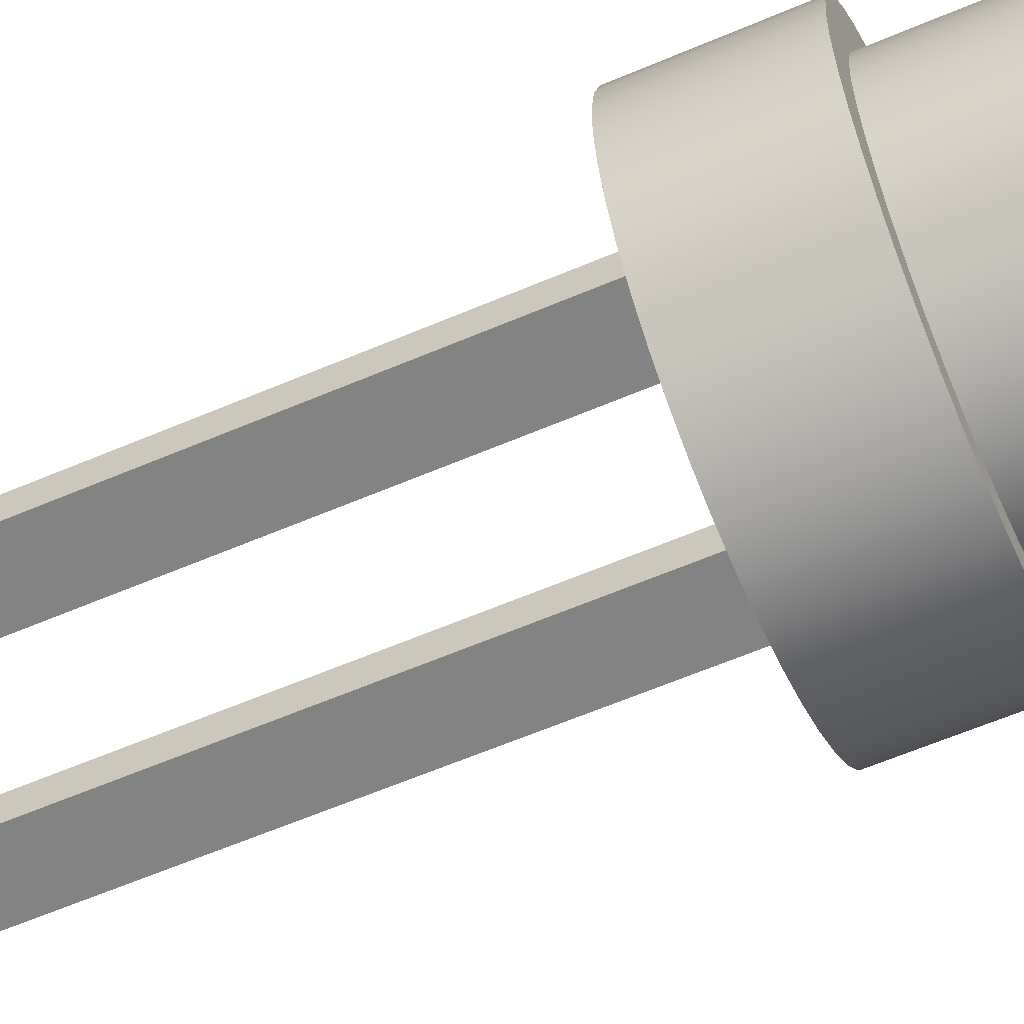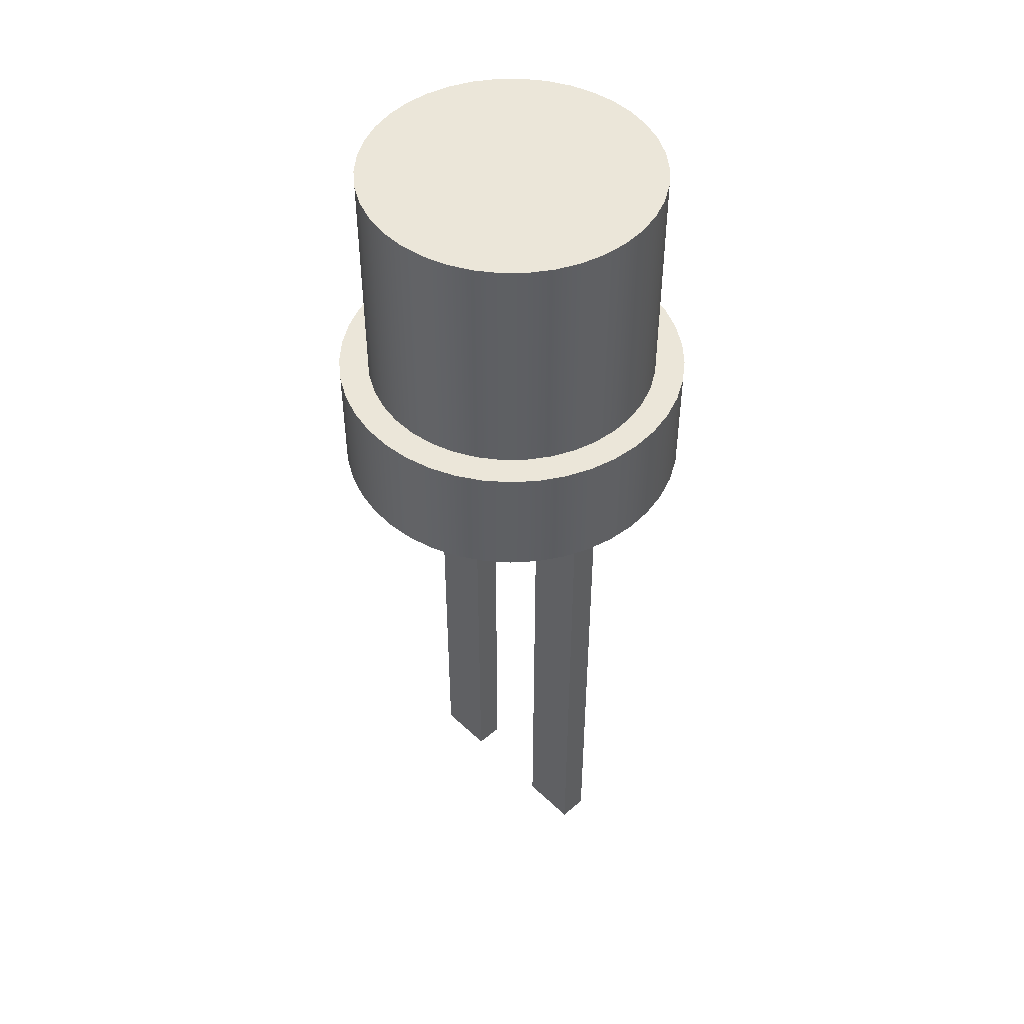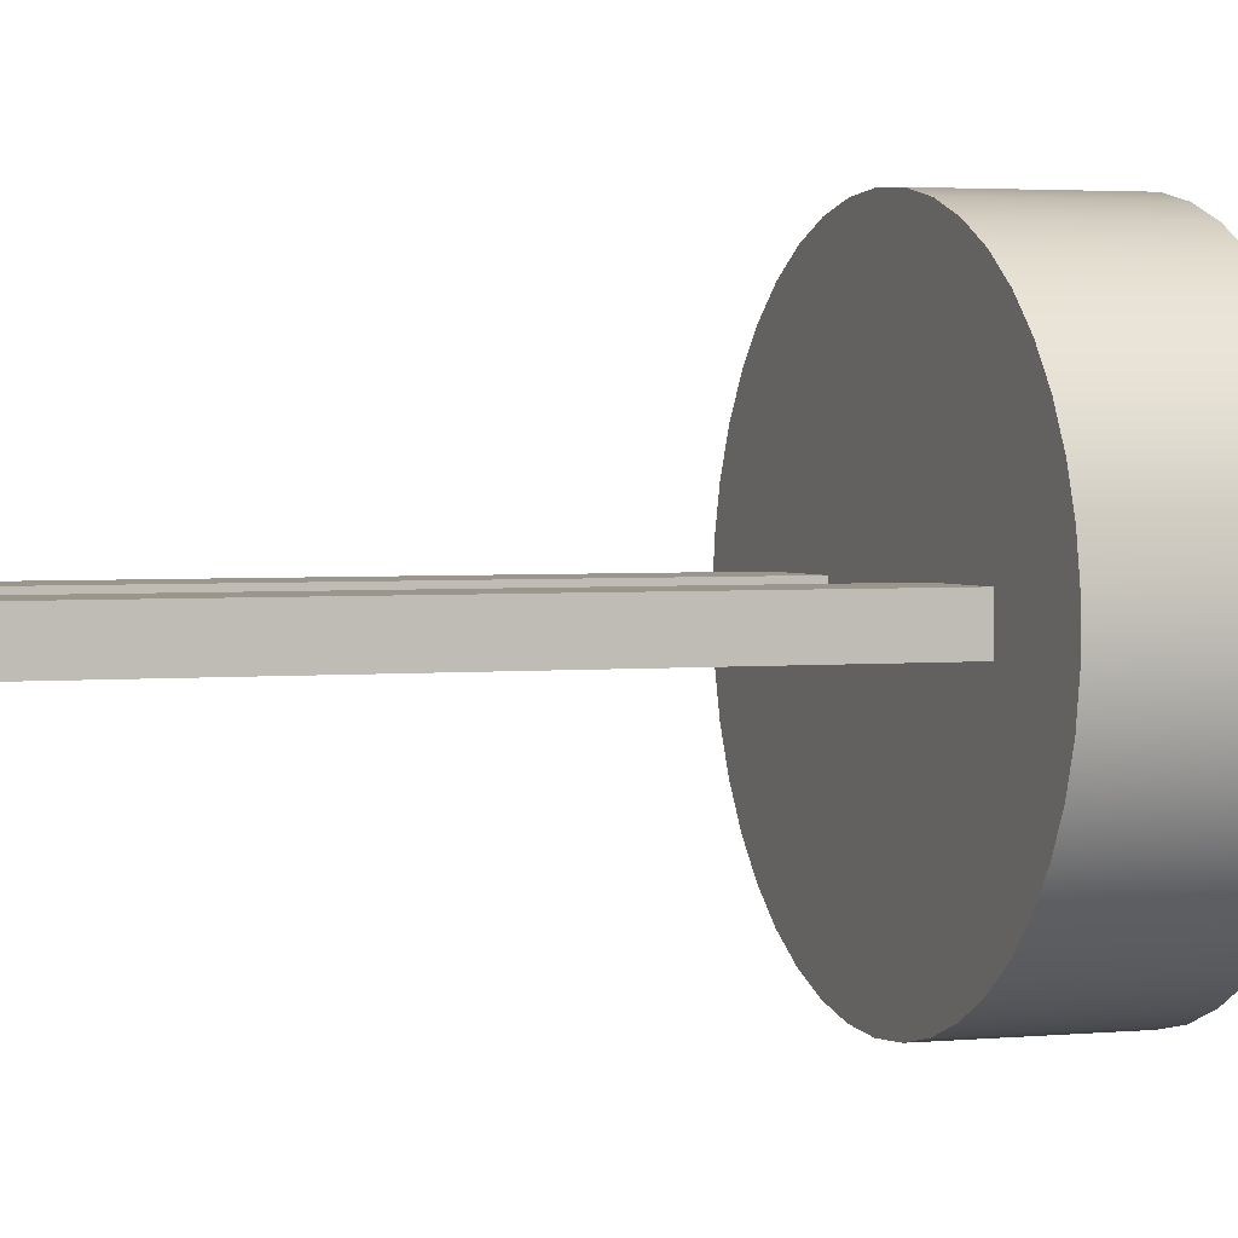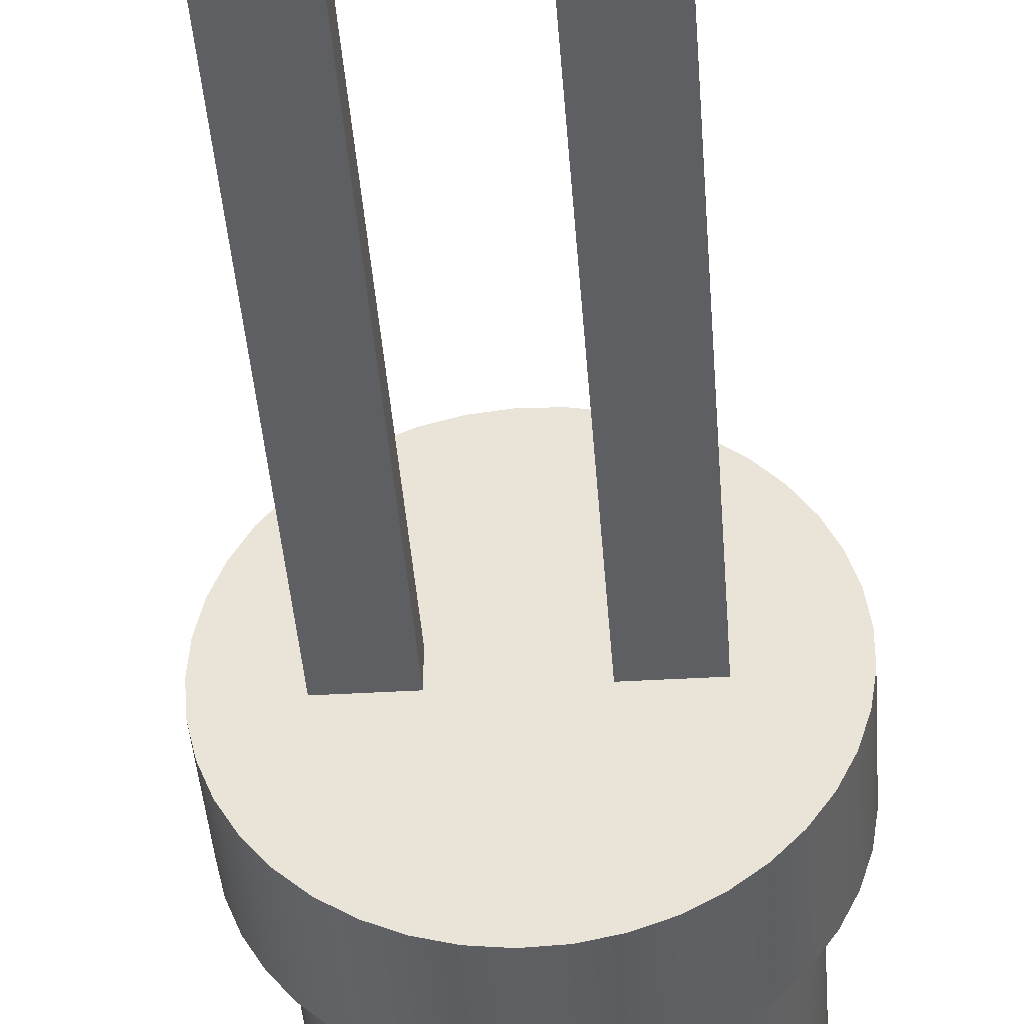
<metadata>
{"format":"obj","ext":"obj","renderer":"f3d","projection":"perspective","resolution":1024,"background":"white","views":[{"elev":-61.1,"azim":113.6,"up":"+Z"},{"elev":47.6,"azim":-133.5,"up":"+Y"},{"elev":2.3,"azim":67.6,"up":"+Z"},{"elev":-41.0,"azim":4.1,"up":"+Z"}]}
</metadata>
<code>
v -0.1523 -0.7937 -0.01984
v -0.07288 -0.7937 -0.01984
v -0.07288 -0.7937 0.01984
v -0.1523 -0.7937 0.01984
v 0.0582 0 -0.01984
v 0.1376 0 -0.01984
v 0.1376 -0.7937 -0.01984
v 0.0582 -0.7937 -0.01984
v -0.1523 0 -0.01984
v -0.07288 0 -0.01984
v -0.07288 -0.7937 -0.01984
v -0.1523 -0.7937 -0.01984
v 0.1376 0 -0.01984
v 0.1376 0 0.01984
v 0.1376 -0.7937 0.01984
v 0.1376 -0.7937 -0.01984
v 0.0582 0 0.01984
v 0.0582 0 -0.01984
v 0.0582 -0.7937 -0.01984
v 0.0582 -0.7937 0.01984
v -0.1523 0 0.01984
v -0.1523 0 -0.01984
v -0.1523 -0.7937 -0.01984
v -0.1523 -0.7937 0.01984
v -0.1984 0.4762 2.43e-17
v -0.1957 0.4762 0.03266
v -0.1877 0.4762 0.06443
v -0.1745 0.4762 0.09445
v -0.1566 0.4762 0.1219
v -0.1344 0.4762 0.146
v -0.1085 0.4762 0.1661
v -0.07971 0.4762 0.1817
v -0.04871 0.4762 0.1924
v -0.01639 0.4762 0.1978
v 0.01639 0.4762 0.1978
v 0.04871 0.4762 0.1924
v 0.07971 0.4762 0.1817
v 0.1085 0.4762 0.1661
v 0.1344 0.4762 0.146
v 0.1566 0.4762 0.1219
v 0.1745 0.4762 0.09445
v 0.1877 0.4762 0.06443
v 0.1957 0.4762 0.03266
v 0.1984 0.4762 0
v 0.1957 0.4762 -0.03266
v 0.1877 0.4762 -0.06443
v 0.1745 0.4762 -0.09445
v 0.1566 0.4762 -0.1219
v 0.1344 0.4762 -0.146
v 0.1085 0.4762 -0.1661
v 0.07971 0.4762 -0.1817
v 0.04871 0.4762 -0.1924
v 0.01639 0.4762 -0.1978
v -0.01639 0.4762 -0.1978
v -0.04871 0.4762 -0.1924
v -0.07971 0.4762 -0.1817
v -0.1085 0.4762 -0.1661
v -0.1344 0.4762 -0.146
v -0.1566 0.4762 -0.1219
v -0.1745 0.4762 -0.09445
v -0.1877 0.4762 -0.06443
v -0.1957 0.4762 -0.03266
v -0.1984 0.4762 2.43e-17
v -0.1957 0.4762 -0.03266
v -0.1877 0.4762 -0.06443
v -0.1745 0.4762 -0.09445
v -0.1566 0.4762 -0.1219
v -0.1344 0.4762 -0.146
v -0.1085 0.4762 -0.1661
v -0.07971 0.4762 -0.1817
v -0.04871 0.4762 -0.1924
v -0.01639 0.4762 -0.1978
v 0.01639 0.4762 -0.1978
v 0.04871 0.4762 -0.1924
v 0.07971 0.4762 -0.1817
v 0.1085 0.4762 -0.1661
v 0.1344 0.4762 -0.146
v 0.1566 0.4762 -0.1219
v 0.1745 0.4762 -0.09445
v 0.1877 0.4762 -0.06443
v 0.1957 0.4762 -0.03266
v 0.1984 0.4762 0
v 0.1957 0.4762 0.03266
v 0.1877 0.4762 0.06443
v 0.1745 0.4762 0.09445
v 0.1566 0.4762 0.1219
v 0.1344 0.4762 0.146
v 0.1085 0.4762 0.1661
v 0.07971 0.4762 0.1817
v 0.04871 0.4762 0.1924
v 0.01639 0.4762 0.1978
v -0.01639 0.4762 0.1978
v -0.04871 0.4762 0.1924
v -0.07971 0.4762 0.1817
v -0.1085 0.4762 0.1661
v -0.1344 0.4762 0.146
v -0.1566 0.4762 0.1219
v -0.1745 0.4762 0.09445
v -0.1877 0.4762 0.06443
v -0.1957 0.4762 0.03266
v -0.1984 0.1587 2.43e-17
v -0.1957 0.1587 0.03266
v -0.1877 0.1587 0.06443
v -0.1745 0.1587 0.09445
v -0.1566 0.1587 0.1219
v -0.1344 0.1587 0.146
v -0.1085 0.1587 0.1661
v -0.07971 0.1587 0.1817
v -0.04871 0.1587 0.1924
v -0.01639 0.1587 0.1978
v 0.01639 0.1587 0.1978
v 0.04871 0.1587 0.1924
v 0.07971 0.1587 0.1817
v 0.1085 0.1587 0.1661
v 0.1344 0.1587 0.146
v 0.1566 0.1587 0.1219
v 0.1745 0.1587 0.09445
v 0.1877 0.1587 0.06443
v 0.1957 0.1587 0.03266
v 0.1984 0.1587 0
v 0.1957 0.1587 -0.03266
v 0.1877 0.1587 -0.06443
v 0.1745 0.1587 -0.09445
v 0.1566 0.1587 -0.1219
v 0.1344 0.1587 -0.146
v 0.1085 0.1587 -0.1661
v 0.07971 0.1587 -0.1817
v 0.04871 0.1587 -0.1924
v 0.01639 0.1587 -0.1978
v -0.01639 0.1587 -0.1978
v -0.04871 0.1587 -0.1924
v -0.07971 0.1587 -0.1817
v -0.1085 0.1587 -0.1661
v -0.1344 0.1587 -0.146
v -0.1566 0.1587 -0.1219
v -0.1745 0.1587 -0.09445
v -0.1877 0.1587 -0.06443
v -0.1957 0.1587 -0.03266
v -0.1984 0.1587 2.43e-17
v -0.1984 0.4762 2.43e-17
v 0.1376 0 0.01984
v 0.0582 0 0.01984
v 0.0582 -0.7937 0.01984
v 0.1376 -0.7937 0.01984
v -0.07288 0 -0.01984
v -0.07288 0 0.01984
v -0.07288 -0.7937 0.01984
v -0.07288 -0.7937 -0.01984
v -0.07288 0 0.01984
v -0.1523 0 0.01984
v -0.1523 -0.7937 0.01984
v -0.07288 -0.7937 0.01984
v 0.0582 0 -0.01984
v 0.0582 0 0.01984
v 0.1376 0 0.01984
v 0.1376 0 -0.01984
v -0.1523 0 -0.01984
v -0.1523 0 0.01984
v -0.07288 0 0.01984
v -0.07288 0 -0.01984
v -0.2381 0 2.916e-17
v -0.2353 0 -0.03635
v -0.227 0 -0.07185
v -0.2134 0 -0.1057
v -0.1948 0 -0.137
v -0.1716 0 -0.1651
v -0.1444 0 -0.1894
v -0.1138 0 -0.2092
v -0.08049 0 -0.2241
v -0.04534 0 -0.2338
v -0.009121 0 -0.238
v 0.02731 0 -0.2366
v 0.0631 0 -0.2296
v 0.09741 0 -0.2173
v 0.1294 0 -0.1999
v 0.1584 0 -0.1778
v 0.1837 0 -0.1515
v 0.2047 0 -0.1217
v 0.2209 0 -0.08902
v 0.2319 0 -0.05426
v 0.2374 0 -0.01823
v 0.2374 0 0.01823
v 0.2319 0 0.05426
v 0.2209 0 0.08902
v 0.2047 0 0.1217
v 0.1837 0 0.1515
v 0.1584 0 0.1778
v 0.1294 0 0.1999
v 0.09741 0 0.2173
v 0.0631 0 0.2296
v 0.02731 0 0.2366
v -0.009121 0 0.238
v -0.04534 0 0.2338
v -0.08049 0 0.2241
v -0.1138 0 0.2092
v -0.1444 0 0.1894
v -0.1716 0 0.1651
v -0.1948 0 0.137
v -0.2134 0 0.1057
v -0.227 0 0.07185
v -0.2353 0 0.03635
v 0.0582 -0.7937 -0.01984
v 0.1376 -0.7937 -0.01984
v 0.1376 -0.7937 0.01984
v 0.0582 -0.7937 0.01984
v -0.2381 0.1587 2.916e-17
v -0.2353 0.1587 -0.03635
v -0.227 0.1587 -0.07185
v -0.2134 0.1587 -0.1057
v -0.1948 0.1587 -0.137
v -0.1716 0.1587 -0.1651
v -0.1444 0.1587 -0.1894
v -0.1138 0.1587 -0.2092
v -0.08049 0.1587 -0.2241
v -0.04534 0.1587 -0.2338
v -0.009121 0.1587 -0.238
v 0.02731 0.1587 -0.2366
v 0.0631 0.1587 -0.2296
v 0.09741 0.1587 -0.2173
v 0.1294 0.1587 -0.1999
v 0.1584 0.1587 -0.1778
v 0.1837 0.1587 -0.1515
v 0.2047 0.1587 -0.1217
v 0.2209 0.1587 -0.08902
v 0.2319 0.1587 -0.05426
v 0.2374 0.1587 -0.01823
v 0.2374 0.1587 0.01823
v 0.2319 0.1587 0.05426
v 0.2209 0.1587 0.08902
v 0.2047 0.1587 0.1217
v 0.1837 0.1587 0.1515
v 0.1584 0.1587 0.1778
v 0.1294 0.1587 0.1999
v 0.09741 0.1587 0.2173
v 0.0631 0.1587 0.2296
v 0.02731 0.1587 0.2366
v -0.009121 0.1587 0.238
v -0.04534 0.1587 0.2338
v -0.08049 0.1587 0.2241
v -0.1138 0.1587 0.2092
v -0.1444 0.1587 0.1894
v -0.1716 0.1587 0.1651
v -0.1948 0.1587 0.137
v -0.2134 0.1587 0.1057
v -0.227 0.1587 0.07185
v -0.2353 0.1587 0.03635
v -0.2381 0 2.916e-17
v -0.2353 0 0.03635
v -0.227 0 0.07185
v -0.2134 0 0.1057
v -0.1948 0 0.137
v -0.1716 0 0.1651
v -0.1444 0 0.1894
v -0.1138 0 0.2092
v -0.08049 0 0.2241
v -0.04534 0 0.2338
v -0.009121 0 0.238
v 0.02731 0 0.2366
v 0.0631 0 0.2296
v 0.09741 0 0.2173
v 0.1294 0 0.1999
v 0.1584 0 0.1778
v 0.1837 0 0.1515
v 0.2047 0 0.1217
v 0.2209 0 0.08902
v 0.2319 0 0.05426
v 0.2374 0 0.01823
v 0.2374 0 -0.01823
v 0.2319 0 -0.05426
v 0.2209 0 -0.08902
v 0.2047 0 -0.1217
v 0.1837 0 -0.1515
v 0.1584 0 -0.1778
v 0.1294 0 -0.1999
v 0.09741 0 -0.2173
v 0.0631 0 -0.2296
v 0.02731 0 -0.2366
v -0.009121 0 -0.238
v -0.04534 0 -0.2338
v -0.08049 0 -0.2241
v -0.1138 0 -0.2092
v -0.1444 0 -0.1894
v -0.1716 0 -0.1651
v -0.1948 0 -0.137
v -0.2134 0 -0.1057
v -0.227 0 -0.07185
v -0.2353 0 -0.03635
v -0.2381 0 2.916e-17
v -0.2381 0.1587 2.916e-17
v -0.1984 0.1587 2.43e-17
v -0.1957 0.1587 -0.03266
v -0.1877 0.1587 -0.06443
v -0.1745 0.1587 -0.09445
v -0.1566 0.1587 -0.1219
v -0.1344 0.1587 -0.146
v -0.1085 0.1587 -0.1661
v -0.07971 0.1587 -0.1817
v -0.04871 0.1587 -0.1924
v -0.01639 0.1587 -0.1978
v 0.01639 0.1587 -0.1978
v 0.04871 0.1587 -0.1924
v 0.07971 0.1587 -0.1817
v 0.1085 0.1587 -0.1661
v 0.1344 0.1587 -0.146
v 0.1566 0.1587 -0.1219
v 0.1745 0.1587 -0.09445
v 0.1877 0.1587 -0.06443
v 0.1957 0.1587 -0.03266
v 0.1984 0.1587 0
v 0.1957 0.1587 0.03266
v 0.1877 0.1587 0.06443
v 0.1745 0.1587 0.09445
v 0.1566 0.1587 0.1219
v 0.1344 0.1587 0.146
v 0.1085 0.1587 0.1661
v 0.07971 0.1587 0.1817
v 0.04871 0.1587 0.1924
v 0.01639 0.1587 0.1978
v -0.01639 0.1587 0.1978
v -0.04871 0.1587 0.1924
v -0.07971 0.1587 0.1817
v -0.1085 0.1587 0.1661
v -0.1344 0.1587 0.146
v -0.1566 0.1587 0.1219
v -0.1745 0.1587 0.09445
v -0.1877 0.1587 0.06443
v -0.1957 0.1587 0.03266
v -0.2381 0.1587 2.916e-17
v -0.2353 0.1587 0.03635
v -0.227 0.1587 0.07185
v -0.2134 0.1587 0.1057
v -0.1948 0.1587 0.137
v -0.1716 0.1587 0.1651
v -0.1444 0.1587 0.1894
v -0.1138 0.1587 0.2092
v -0.08049 0.1587 0.2241
v -0.04534 0.1587 0.2338
v -0.009121 0.1587 0.238
v 0.02731 0.1587 0.2366
v 0.0631 0.1587 0.2296
v 0.09741 0.1587 0.2173
v 0.1294 0.1587 0.1999
v 0.1584 0.1587 0.1778
v 0.1837 0.1587 0.1515
v 0.2047 0.1587 0.1217
v 0.2209 0.1587 0.08902
v 0.2319 0.1587 0.05426
v 0.2374 0.1587 0.01823
v 0.2374 0.1587 -0.01823
v 0.2319 0.1587 -0.05426
v 0.2209 0.1587 -0.08902
v 0.2047 0.1587 -0.1217
v 0.1837 0.1587 -0.1515
v 0.1584 0.1587 -0.1778
v 0.1294 0.1587 -0.1999
v 0.09741 0.1587 -0.2173
v 0.0631 0.1587 -0.2296
v 0.02731 0.1587 -0.2366
v -0.009121 0.1587 -0.238
v -0.04534 0.1587 -0.2338
v -0.08049 0.1587 -0.2241
v -0.1138 0.1587 -0.2092
v -0.1444 0.1587 -0.1894
v -0.1716 0.1587 -0.1651
v -0.1948 0.1587 -0.137
v -0.2134 0.1587 -0.1057
v -0.227 0.1587 -0.07185
v -0.2353 0.1587 -0.03635
f 2 3 1
f 1 3 4
f 5 6 8
f 8 6 7
f 9 10 12
f 12 10 11
f 13 14 16
f 16 14 15
f 17 18 20
f 20 18 19
f 21 22 24
f 24 22 23
f 26 43 25
f 25 43 44
f 25 44 62
f 62 44 45
f 62 45 61
f 61 45 46
f 61 46 60
f 60 46 47
f 60 47 59
f 59 47 48
f 59 48 58
f 58 48 49
f 58 49 57
f 57 49 50
f 57 50 56
f 56 50 51
f 56 51 55
f 55 51 52
f 55 52 54
f 54 52 53
f 43 26 42
f 42 26 27
f 42 27 41
f 41 27 28
f 41 28 40
f 40 28 29
f 40 29 39
f 39 29 30
f 39 30 38
f 38 30 31
f 38 31 37
f 37 31 32
f 37 32 36
f 36 32 33
f 36 33 35
f 35 33 34
f 64 138 63
f 63 138 139
f 140 101 100
f 100 101 102
f 100 102 99
f 99 102 103
f 99 103 98
f 98 103 104
f 98 104 97
f 97 104 105
f 97 105 96
f 96 105 106
f 96 106 95
f 95 106 107
f 95 107 94
f 94 107 108
f 94 108 93
f 93 108 109
f 93 109 92
f 92 109 110
f 92 110 91
f 91 110 111
f 91 111 90
f 90 111 112
f 90 112 89
f 89 112 113
f 89 113 88
f 88 113 114
f 88 114 87
f 87 114 115
f 87 115 86
f 86 115 116
f 86 116 85
f 85 116 117
f 85 117 84
f 84 117 118
f 84 118 83
f 83 118 119
f 83 119 82
f 82 119 120
f 82 120 81
f 81 120 121
f 81 121 80
f 80 121 122
f 80 122 79
f 79 122 123
f 79 123 78
f 78 123 124
f 78 124 77
f 77 124 125
f 77 125 76
f 76 125 126
f 76 126 75
f 75 126 127
f 75 127 74
f 74 127 128
f 74 128 73
f 73 128 129
f 73 129 72
f 72 129 130
f 72 130 71
f 71 130 131
f 71 131 70
f 70 131 132
f 70 132 69
f 69 132 133
f 69 133 68
f 68 133 134
f 68 134 67
f 67 134 135
f 67 135 66
f 66 135 136
f 66 136 65
f 65 136 137
f 65 137 64
f 64 137 138
f 141 142 144
f 144 142 143
f 145 146 148
f 148 146 147
f 149 150 152
f 152 150 151
f 154 159 153
f 153 159 160
f 153 160 171
f 171 160 170
f 170 160 169
f 169 160 168
f 168 160 167
f 167 160 166
f 166 160 157
f 166 157 165
f 165 157 164
f 164 157 163
f 163 157 162
f 162 157 161
f 161 157 158
f 161 158 201
f 201 158 200
f 200 158 199
f 199 158 198
f 198 158 197
f 197 158 159
f 197 159 196
f 196 159 195
f 195 159 194
f 194 159 193
f 193 159 192
f 192 159 154
f 192 154 191
f 191 154 190
f 190 154 189
f 189 154 188
f 188 154 187
f 187 154 155
f 187 155 186
f 186 155 185
f 185 155 184
f 184 155 183
f 183 155 182
f 182 155 181
f 181 155 156
f 181 156 180
f 180 156 179
f 179 156 178
f 178 156 177
f 177 156 176
f 176 156 153
f 176 153 175
f 175 153 174
f 174 153 173
f 173 153 172
f 172 153 171
f 203 204 202
f 202 204 205
f 207 287 206
f 206 287 288
f 289 247 246
f 246 247 248
f 246 248 245
f 245 248 249
f 245 249 244
f 244 249 250
f 244 250 243
f 243 250 251
f 243 251 242
f 242 251 252
f 242 252 241
f 241 252 253
f 241 253 240
f 240 253 254
f 240 254 239
f 239 254 255
f 239 255 238
f 238 255 256
f 238 256 237
f 237 256 257
f 237 257 236
f 236 257 258
f 236 258 235
f 235 258 259
f 235 259 234
f 234 259 260
f 234 260 233
f 233 260 261
f 233 261 232
f 232 261 262
f 232 262 231
f 231 262 263
f 231 263 230
f 230 263 264
f 230 264 229
f 229 264 265
f 229 265 228
f 228 265 266
f 228 266 227
f 227 266 267
f 227 267 226
f 226 267 268
f 226 268 225
f 225 268 269
f 225 269 224
f 224 269 270
f 224 270 223
f 223 270 271
f 223 271 222
f 222 271 272
f 222 272 221
f 221 272 273
f 221 273 220
f 220 273 274
f 220 274 219
f 219 274 275
f 219 275 218
f 218 275 276
f 218 276 217
f 217 276 277
f 217 277 216
f 216 277 278
f 216 278 215
f 215 278 279
f 215 279 214
f 214 279 280
f 214 280 213
f 213 280 281
f 213 281 212
f 212 281 282
f 212 282 211
f 211 282 283
f 211 283 210
f 210 283 284
f 210 284 209
f 209 284 285
f 209 285 208
f 208 285 286
f 208 286 207
f 207 286 287
f 291 368 290
f 290 368 328
f 290 328 329
f 368 291 367
f 367 291 292
f 367 292 366
f 366 292 293
f 366 293 365
f 365 293 294
f 365 294 364
f 364 294 295
f 364 295 363
f 363 295 296
f 363 296 362
f 362 296 297
f 362 297 361
f 361 297 298
f 361 298 360
f 360 298 299
f 360 299 359
f 359 299 300
f 359 300 358
f 358 300 301
f 358 301 357
f 357 301 302
f 357 302 356
f 356 302 303
f 356 303 355
f 355 303 354
f 354 303 304
f 354 304 353
f 353 304 305
f 353 305 352
f 352 305 306
f 352 306 351
f 351 306 307
f 351 307 350
f 350 307 308
f 350 308 349
f 349 308 309
f 349 309 348
f 348 309 310
f 348 310 347
f 347 310 311
f 347 311 346
f 346 311 312
f 346 312 345
f 345 312 313
f 345 313 344
f 344 313 314
f 344 314 343
f 343 314 315
f 343 315 342
f 342 315 341
f 341 315 316
f 341 316 340
f 340 316 317
f 340 317 339
f 339 317 318
f 339 318 338
f 338 318 319
f 338 319 337
f 337 319 320
f 337 320 336
f 336 320 321
f 336 321 335
f 335 321 322
f 335 322 334
f 334 322 323
f 334 323 333
f 333 323 324
f 333 324 332
f 332 324 325
f 332 325 331
f 331 325 326
f 331 326 330
f 330 326 327
f 330 327 329
f 329 327 290

</code>
